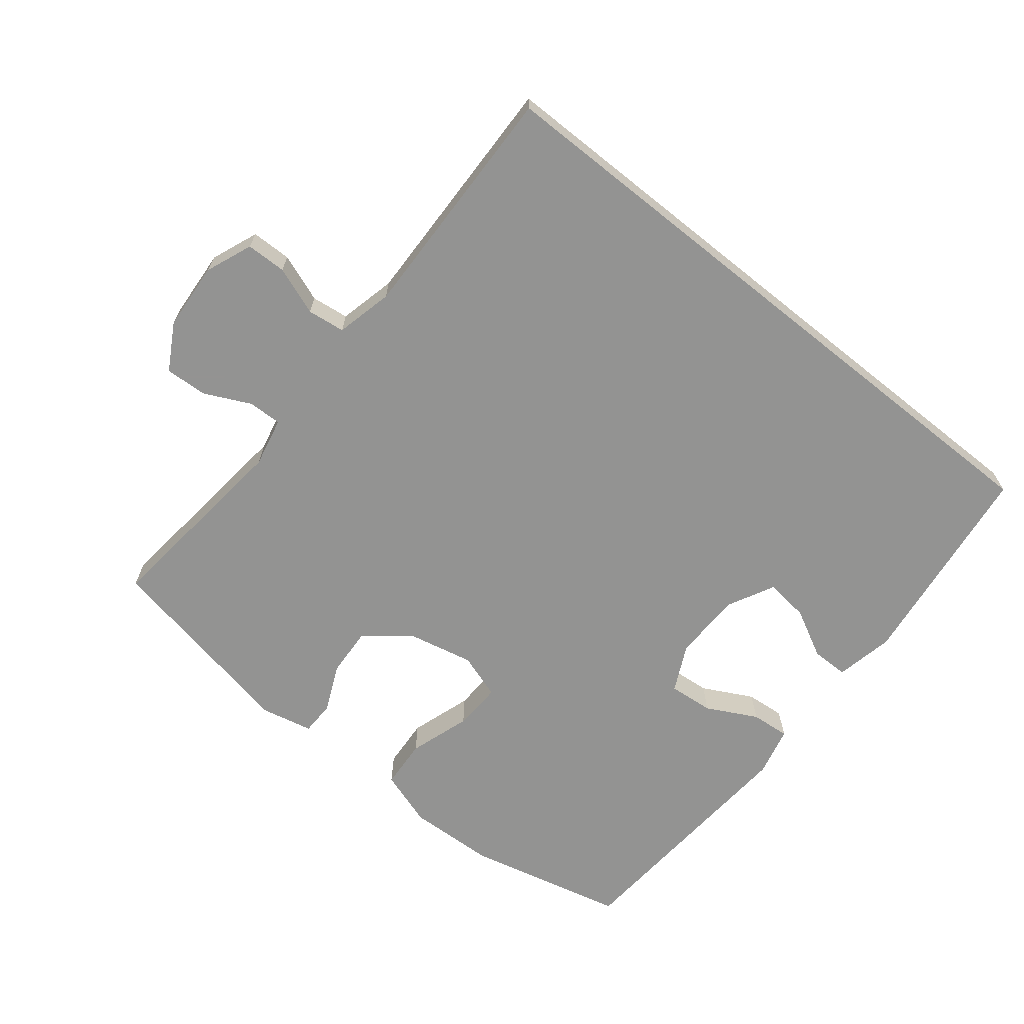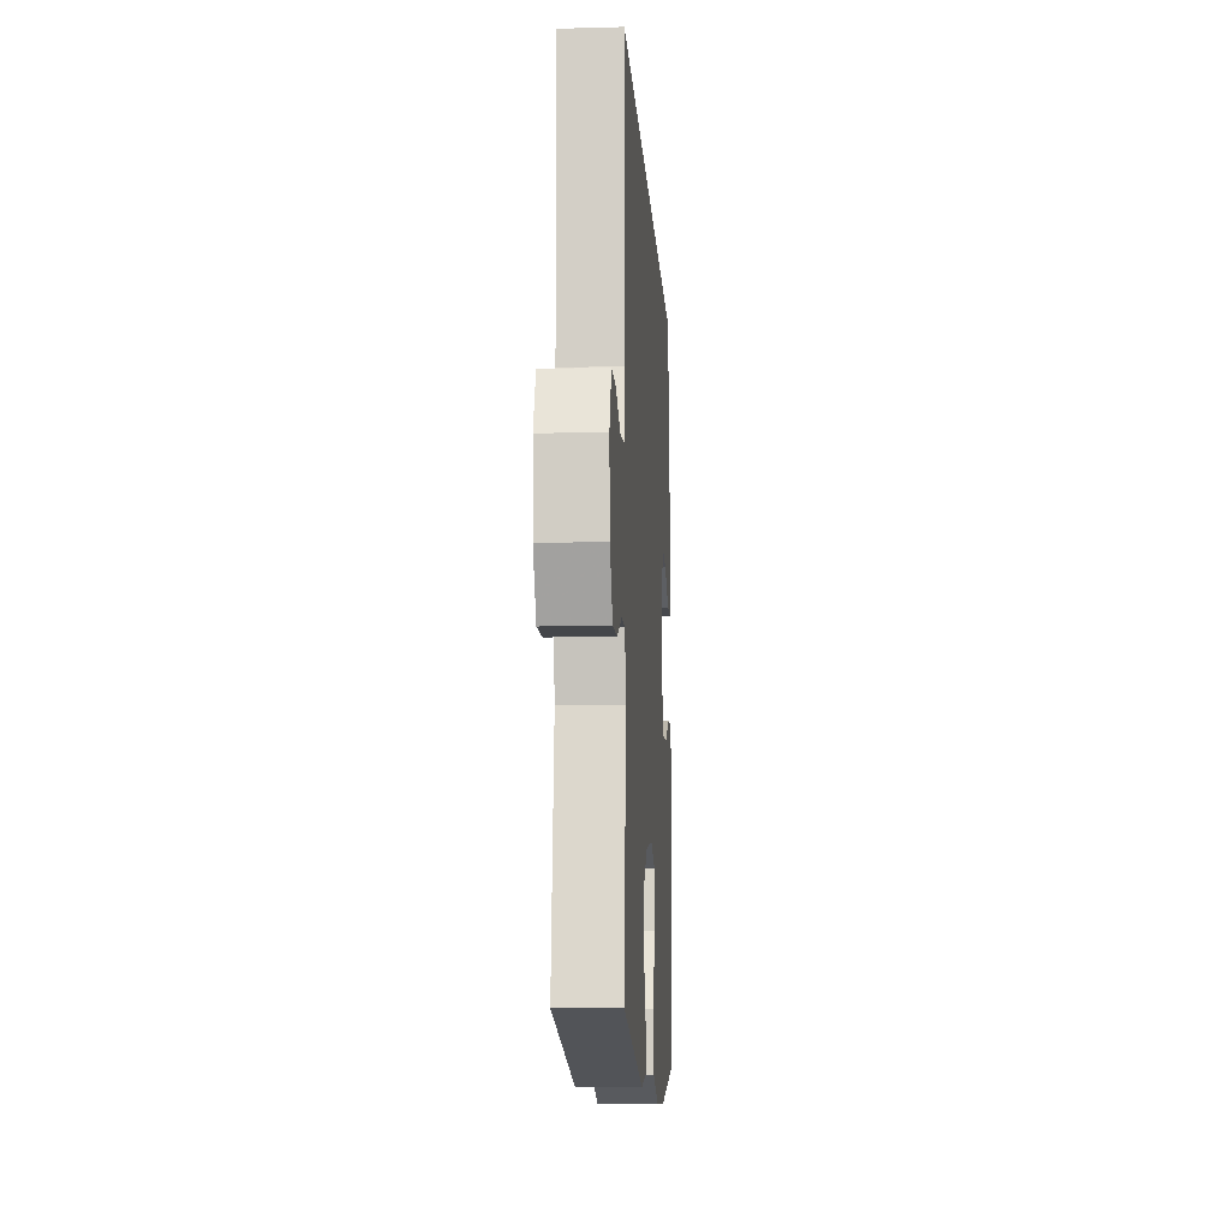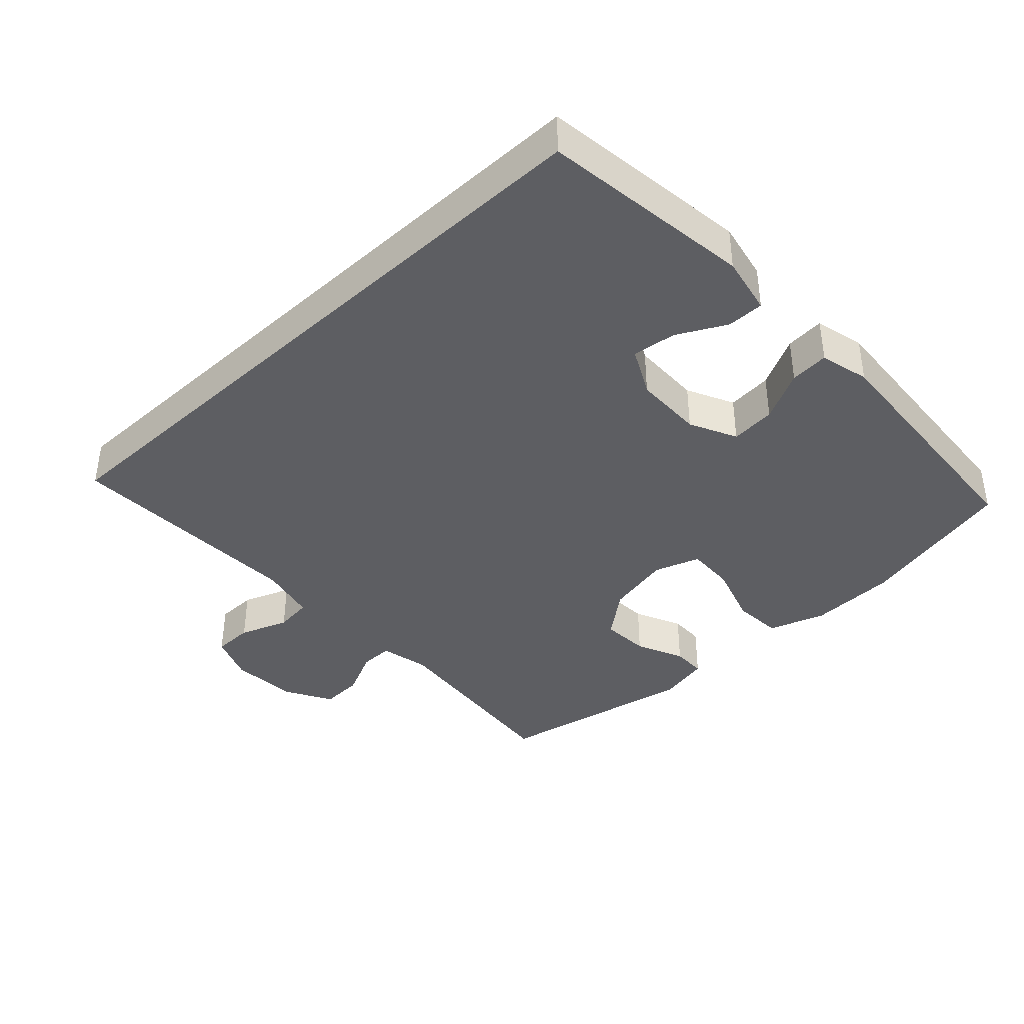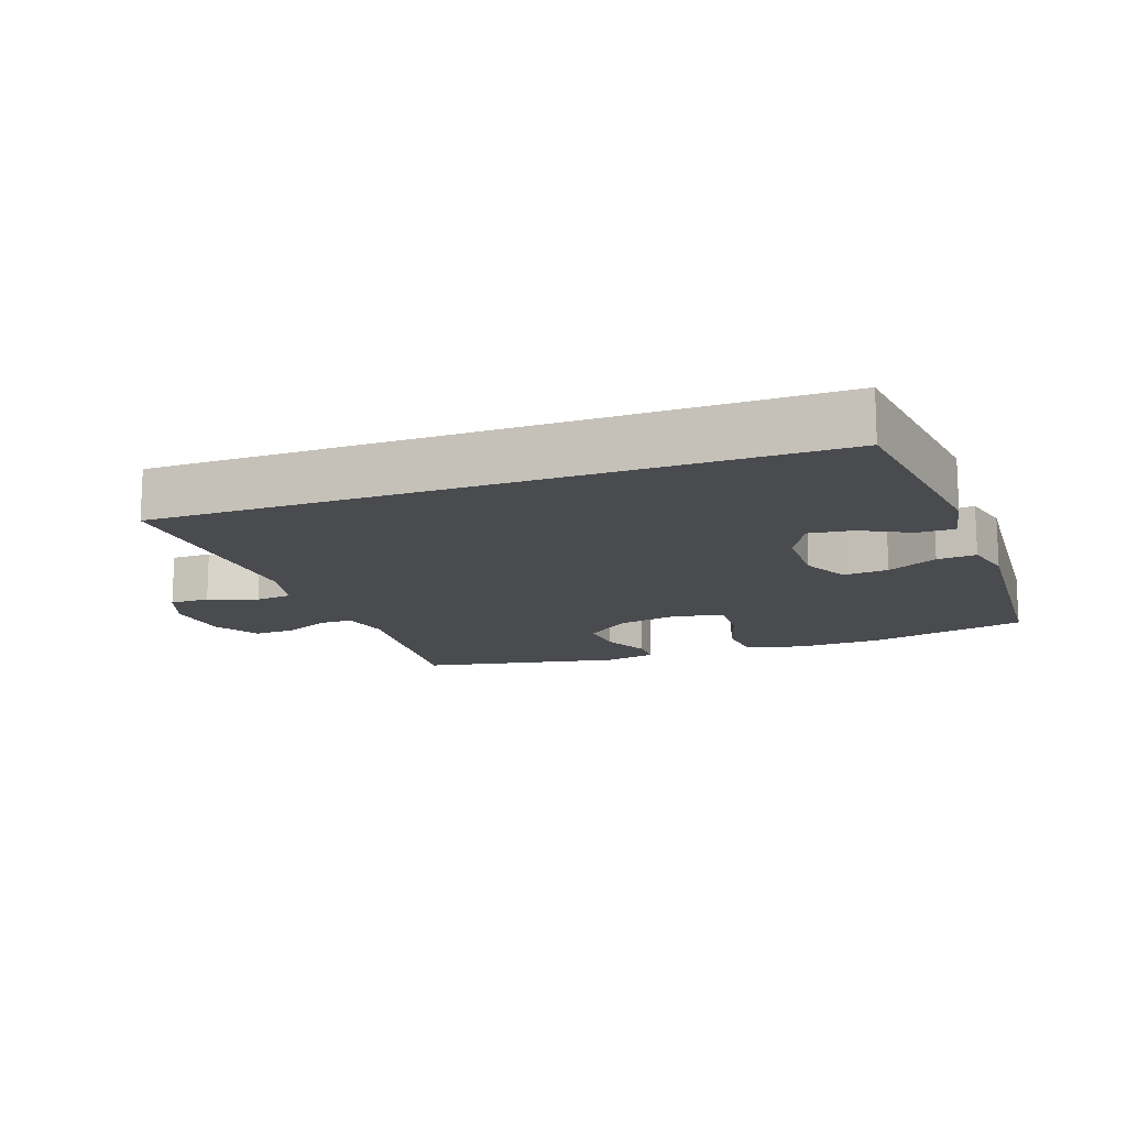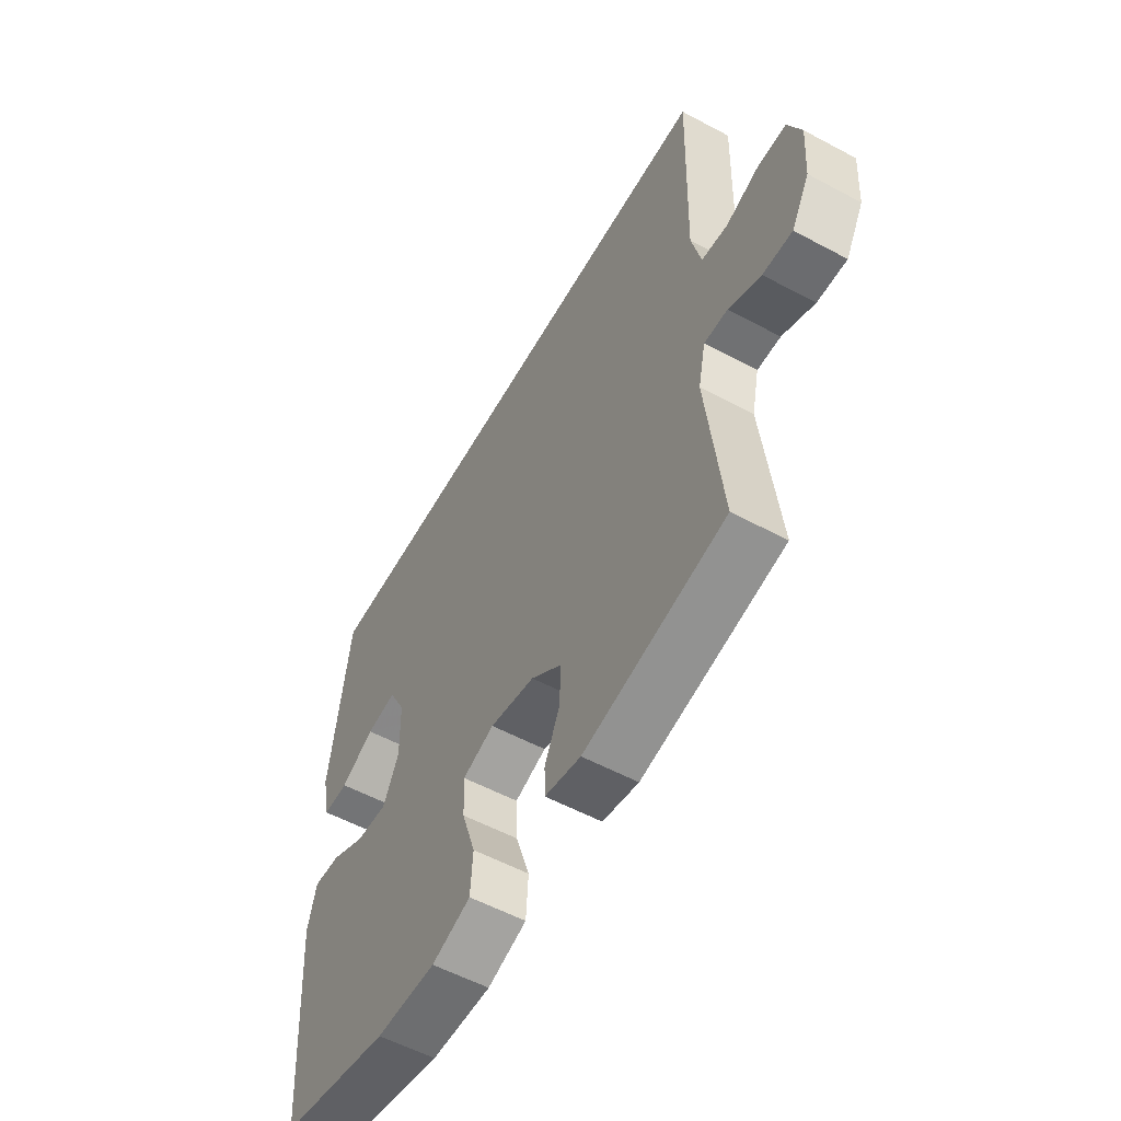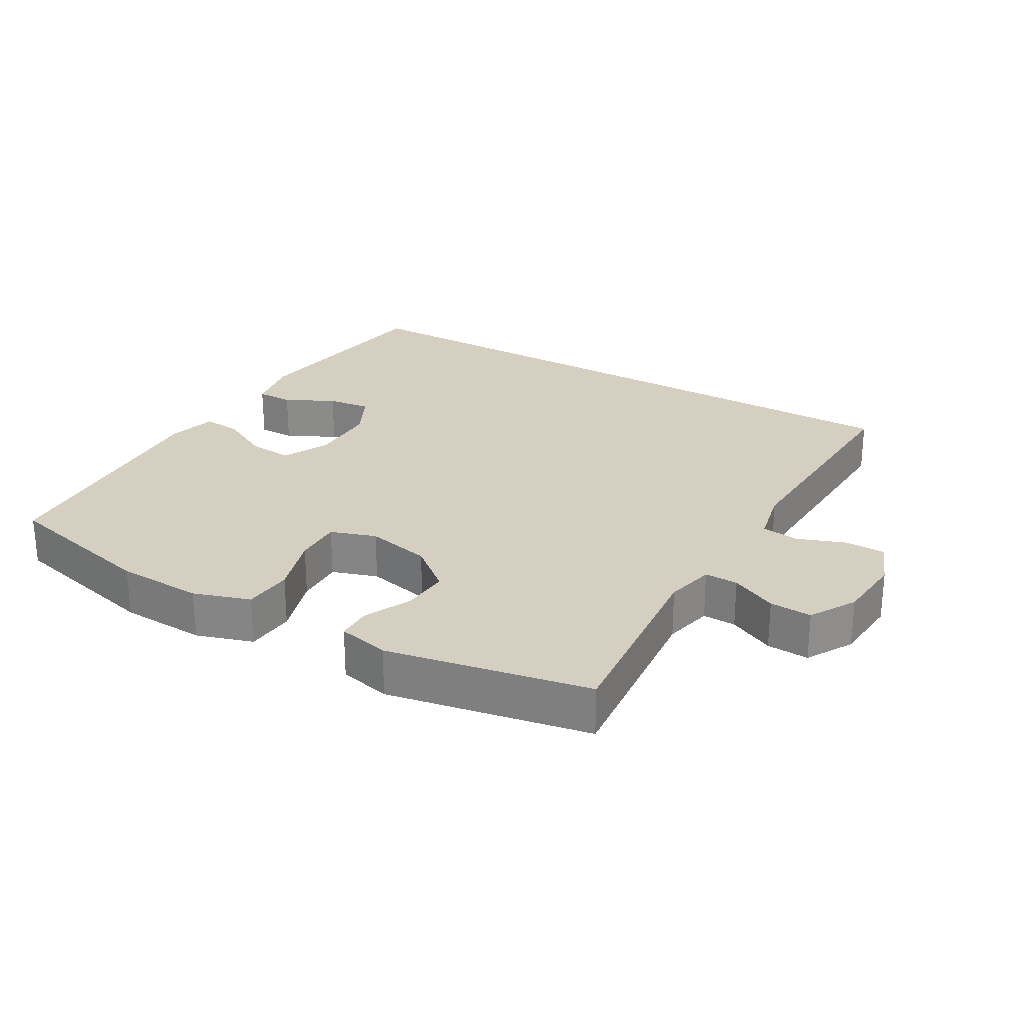
<metadata>
{"format":"obj","ext":"obj","renderer":"f3d","projection":"perspective","resolution":1024,"background":"white","views":[{"elev":-66.7,"azim":-38.7,"up":"+Y"},{"elev":-12.3,"azim":-86.3,"up":"+Z"},{"elev":-39.3,"azim":43.0,"up":"+Y"},{"elev":-14.2,"azim":19.9,"up":"+Y"},{"elev":-56.2,"azim":-119.3,"up":"+Z"},{"elev":25.9,"azim":-149.4,"up":"+Y"}]}
</metadata>
<code>
v 0.5 0.07 -0.5
v 0.261 0.07 -0.557
v 0.132 0.07 -0.562
v 0.048 0.07 -0.534
v 0.043 0.07 -0.46
v 0.073 0.07 -0.368
v 0.076 0.07 -0.296
v 0.008 0.07 -0.273
v -0.089 0.07 -0.294
v -0.156 0.07 -0.348
v -0.152 0.07 -0.42
v -0.12 0.07 -0.491
v -0.121 0.07 -0.542
v -0.198 0.07 -0.559
v -0.5 0.07 -0.5
v -0.468 0.07 -0.203
v -0.484 0.07 -0.129
v -0.534 0.07 -0.13
v -0.603 0.07 -0.163
v -0.666 0.07 -0.166
v -0.705 0.07 -0.097
v -0.712 0.07 0.004
v -0.684 0.07 0.074
v -0.624 0.07 0.075
v -0.552 0.07 0.048
v -0.496 0.07 0.055
v -0.476 0.07 0.14
v -0.486 0.07 0.5
v 0.484 0.07 0.5
v 0.524 0.07 0.184
v 0.506 0.07 0.097
v 0.451 0.07 0.097
v 0.378 0.07 0.135
v 0.313 0.07 0.143
v 0.277 0.07 0.073
v 0.275 0.07 -0.03
v 0.309 0.07 -0.1
v 0.376 0.07 -0.094
v 0.451 0.07 -0.055
v 0.509 0.07 -0.05
v 0.527 0.07 -0.124
v 0.5 0 -0.5
v 0.261 0 -0.557
v 0.132 0 -0.562
v 0.048 0 -0.534
v 0.043 0 -0.46
v 0.073 0 -0.368
v 0.076 0 -0.296
v 0.008 0 -0.273
v -0.089 0 -0.294
v -0.156 0 -0.348
v -0.152 0 -0.42
v -0.12 0 -0.491
v -0.121 0 -0.542
v -0.198 0 -0.559
v -0.5 0 -0.5
v -0.468 0 -0.203
v -0.484 0 -0.129
v -0.534 0 -0.13
v -0.603 0 -0.163
v -0.666 0 -0.166
v -0.705 0 -0.097
v -0.712 0 0.004
v -0.684 0 0.074
v -0.624 0 0.075
v -0.552 0 0.048
v -0.496 0 0.055
v -0.476 0 0.14
v -0.486 0 0.5
v 0.484 0 0.5
v 0.524 0 0.184
v 0.506 0 0.097
v 0.451 0 0.097
v 0.378 0 0.135
v 0.313 0 0.143
v 0.277 0 0.073
v 0.275 0 -0.03
v 0.309 0 -0.1
v 0.376 0 -0.094
v 0.451 0 -0.055
v 0.509 0 -0.05
v 0.527 0 -0.124
f 4 5 6
f 3 4 6
f 2 3 6
f 1 2 6
f 41 1 6
f 40 41 6
f 39 40 6
f 38 39 6
f 37 38 6 7
f 36 37 7 8
f 35 36 8 9
f 34 35 9 10
f 31 32 33
f 30 31 33
f 29 30 33
f 29 33 34
f 29 34 10
f 28 29 10
f 27 28 10
f 23 24 25
f 22 23 25
f 21 22 25
f 20 21 25
f 19 20 25
f 18 19 25
f 17 18 25 26
f 27 10 11
f 26 27 11
f 17 26 11
f 16 17 11
f 14 15 16
f 13 14 16
f 12 13 16
f 11 12 16
f 47 46 45
f 47 45 44
f 47 44 43
f 47 43 42
f 47 42 82
f 47 82 81
f 47 81 80
f 47 80 79
f 48 47 79 78
f 49 48 78 77
f 50 49 77 76
f 51 50 76 75
f 74 73 72
f 74 72 71
f 74 71 70
f 75 74 70
f 51 75 70
f 51 70 69
f 51 69 68
f 66 65 64
f 66 64 63
f 66 63 62
f 66 62 61
f 66 61 60
f 66 60 59
f 67 66 59 58
f 52 51 68
f 52 68 67
f 52 67 58
f 52 58 57
f 57 56 55
f 57 55 54
f 57 54 53
f 57 53 52
f 1 42 43 2
f 2 43 44 3
f 3 44 45 4
f 4 45 46 5
f 5 46 47 6
f 6 47 48 7
f 7 48 49 8
f 8 49 50 9
f 9 50 51 10
f 10 51 52 11
f 11 52 53 12
f 12 53 54 13
f 13 54 55 14
f 14 55 56 15
f 15 56 57 16
f 16 57 58 17
f 17 58 59 18
f 18 59 60 19
f 19 60 61 20
f 20 61 62 21
f 21 62 63 22
f 22 63 64 23
f 23 64 65 24
f 24 65 66 25
f 25 66 67 26
f 26 67 68 27
f 27 68 69 28
f 28 69 70 29
f 29 70 71 30
f 30 71 72 31
f 31 72 73 32
f 32 73 74 33
f 33 74 75 34
f 34 75 76 35
f 35 76 77 36
f 36 77 78 37
f 37 78 79 38
f 38 79 80 39
f 39 80 81 40
f 40 81 82 41
f 41 82 42 1

</code>
